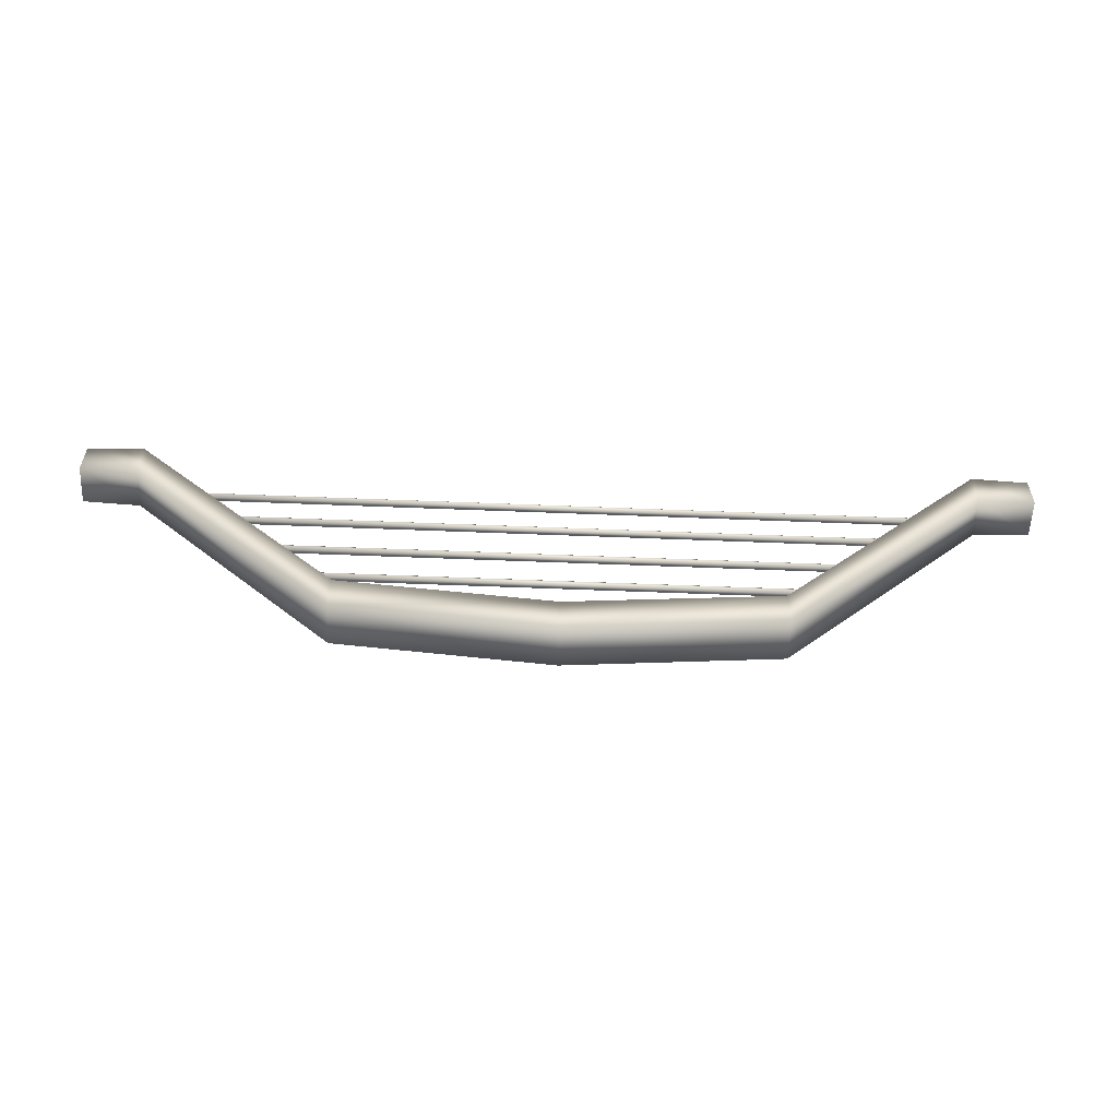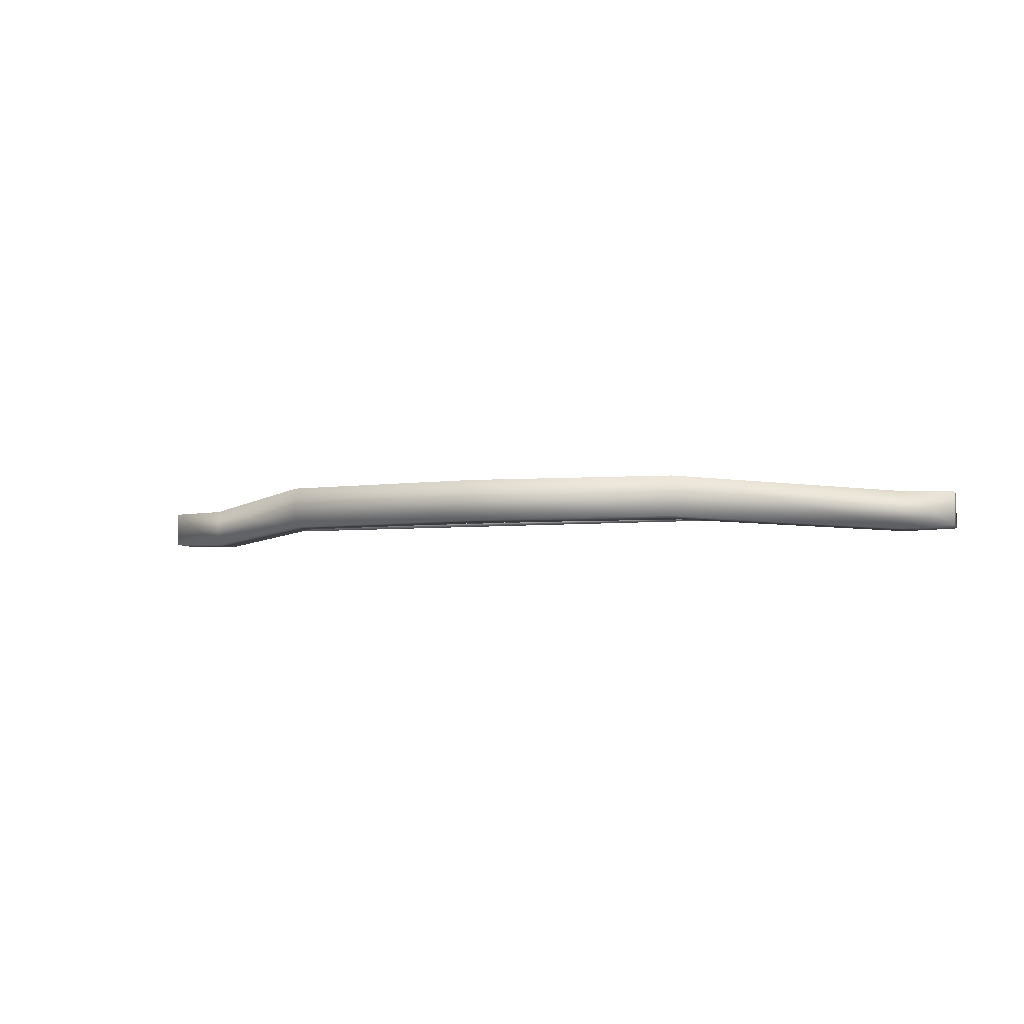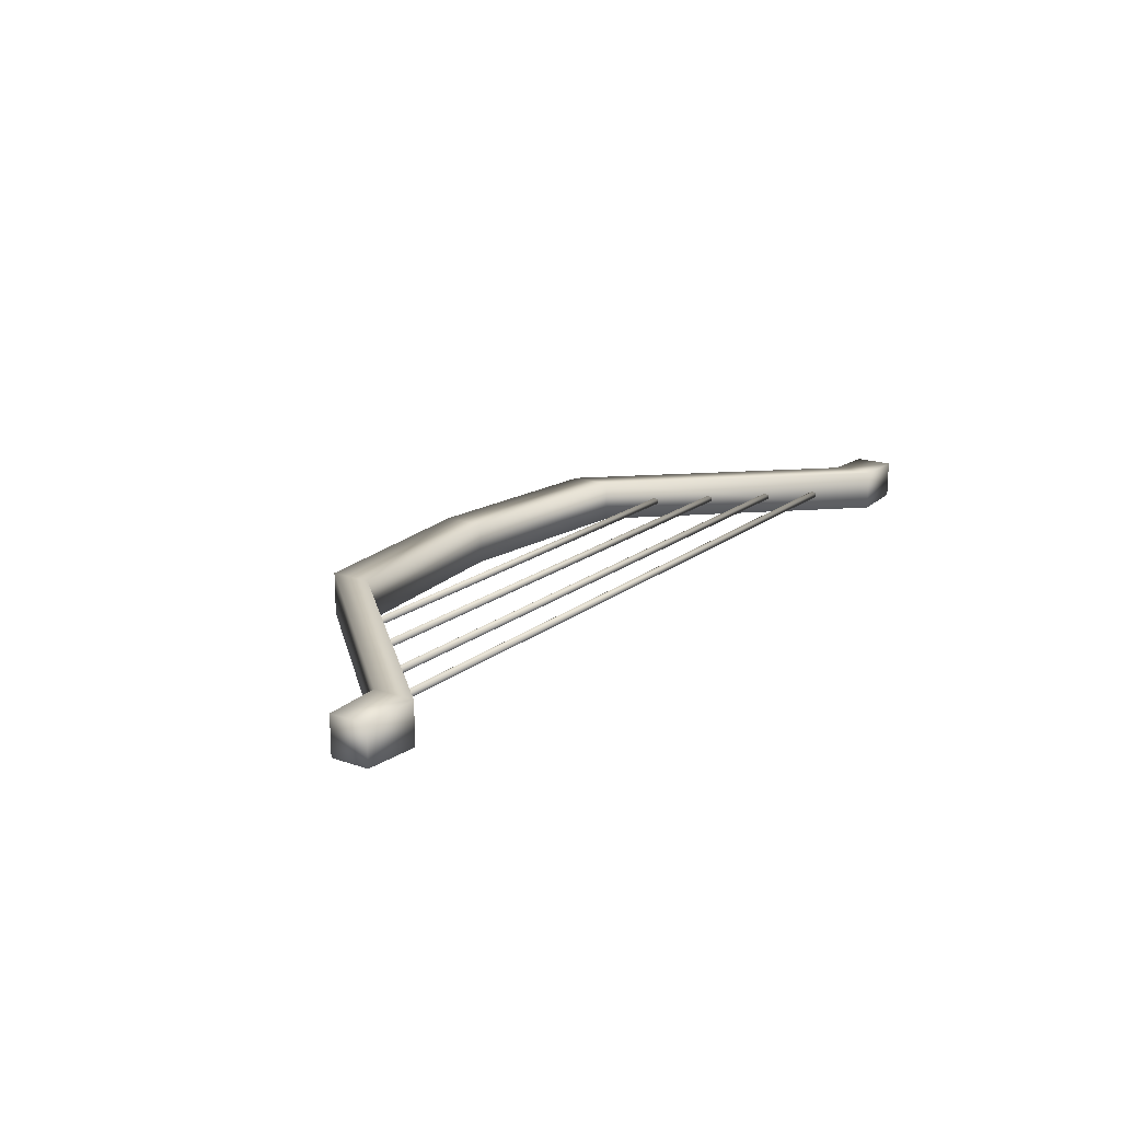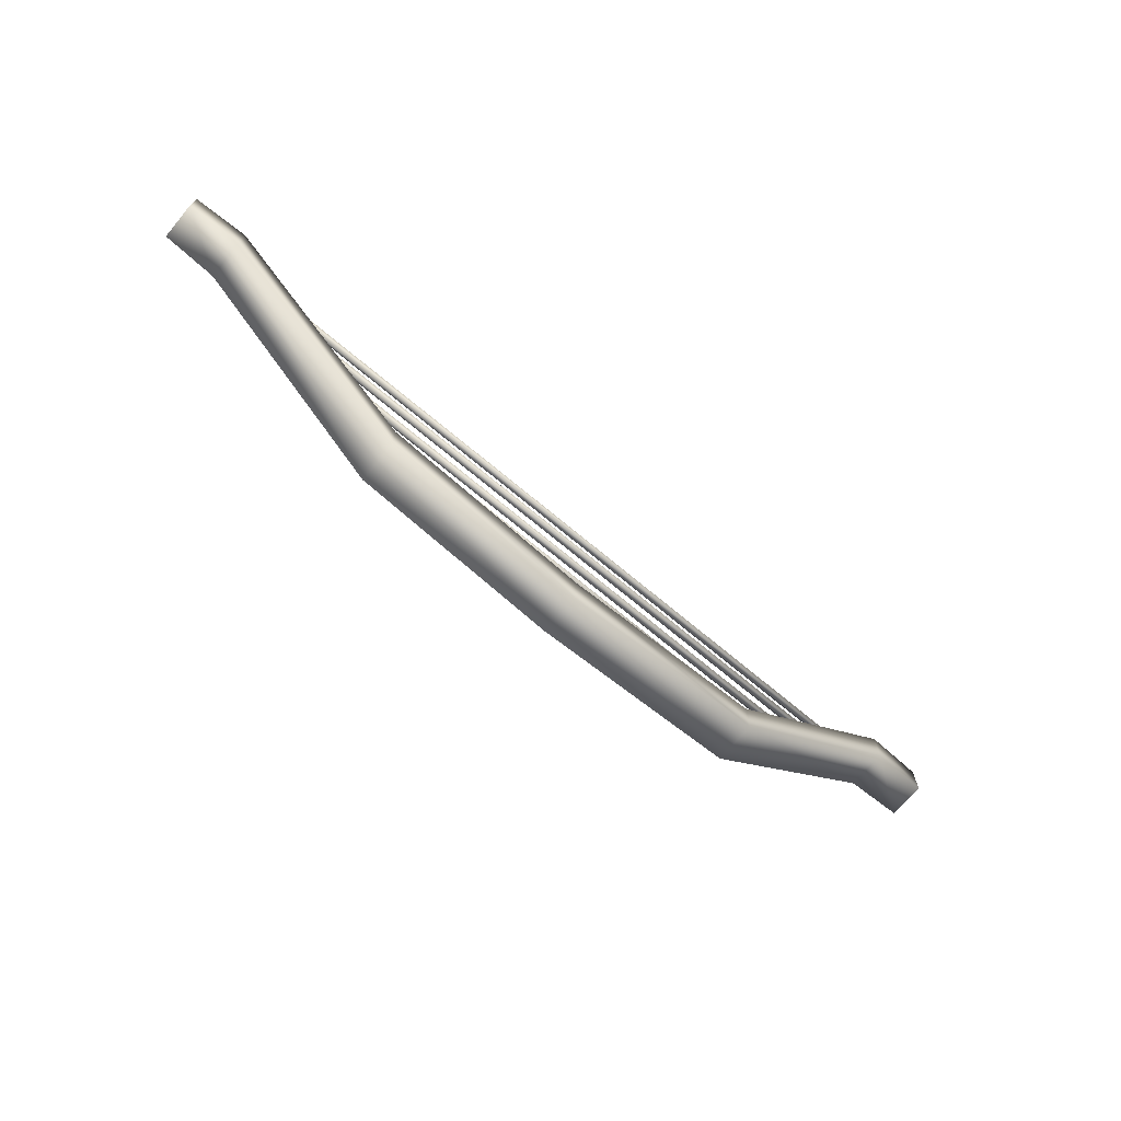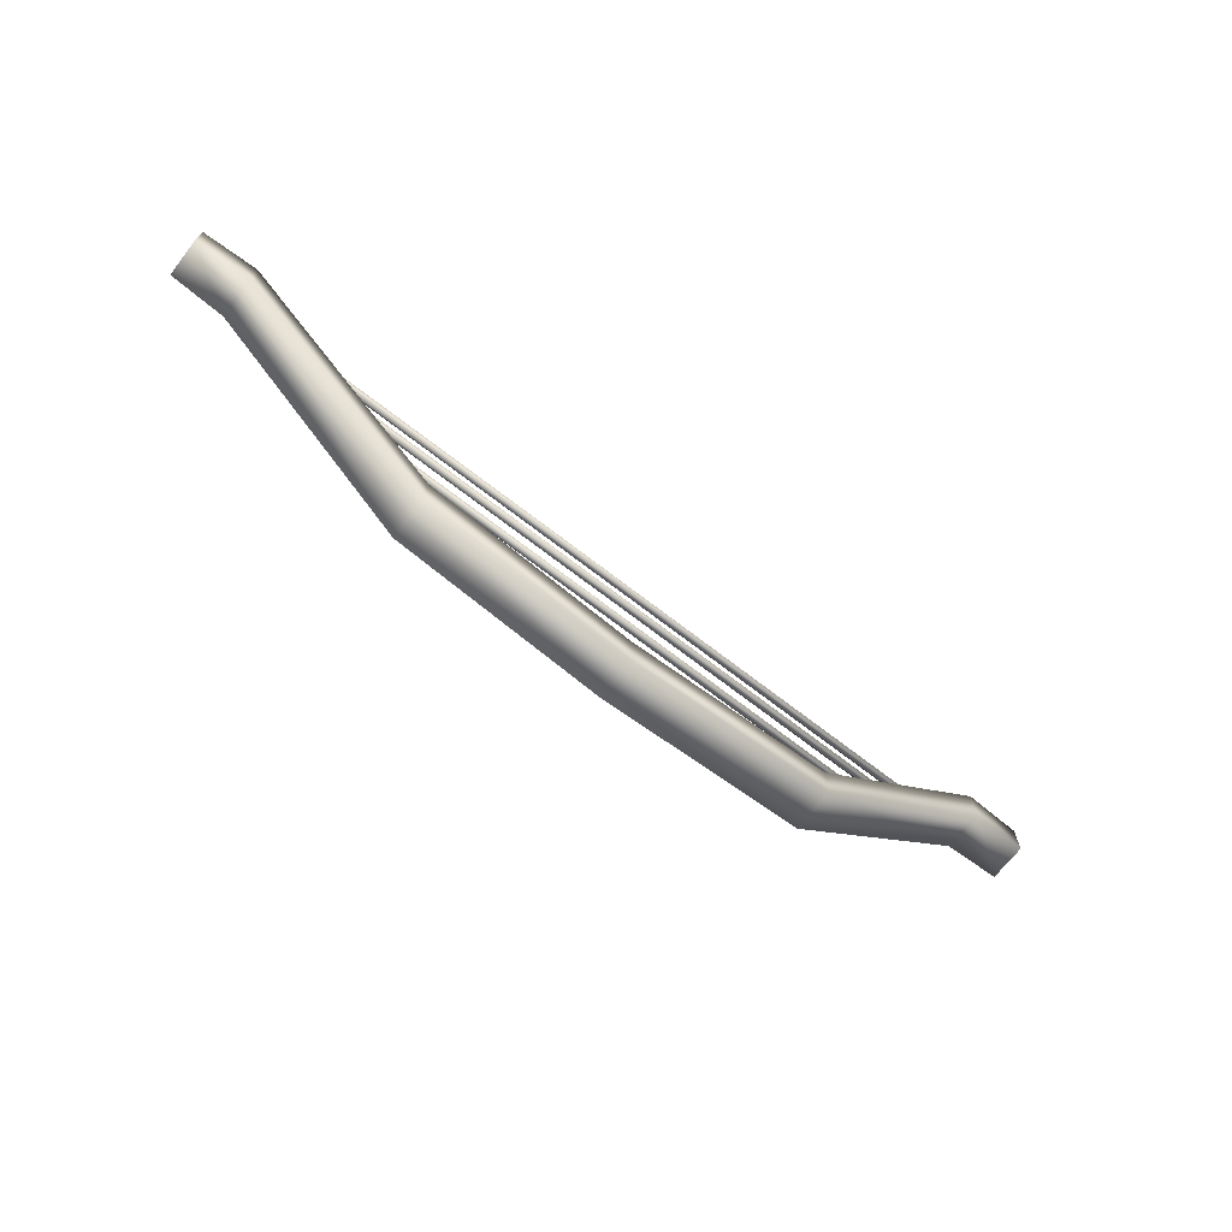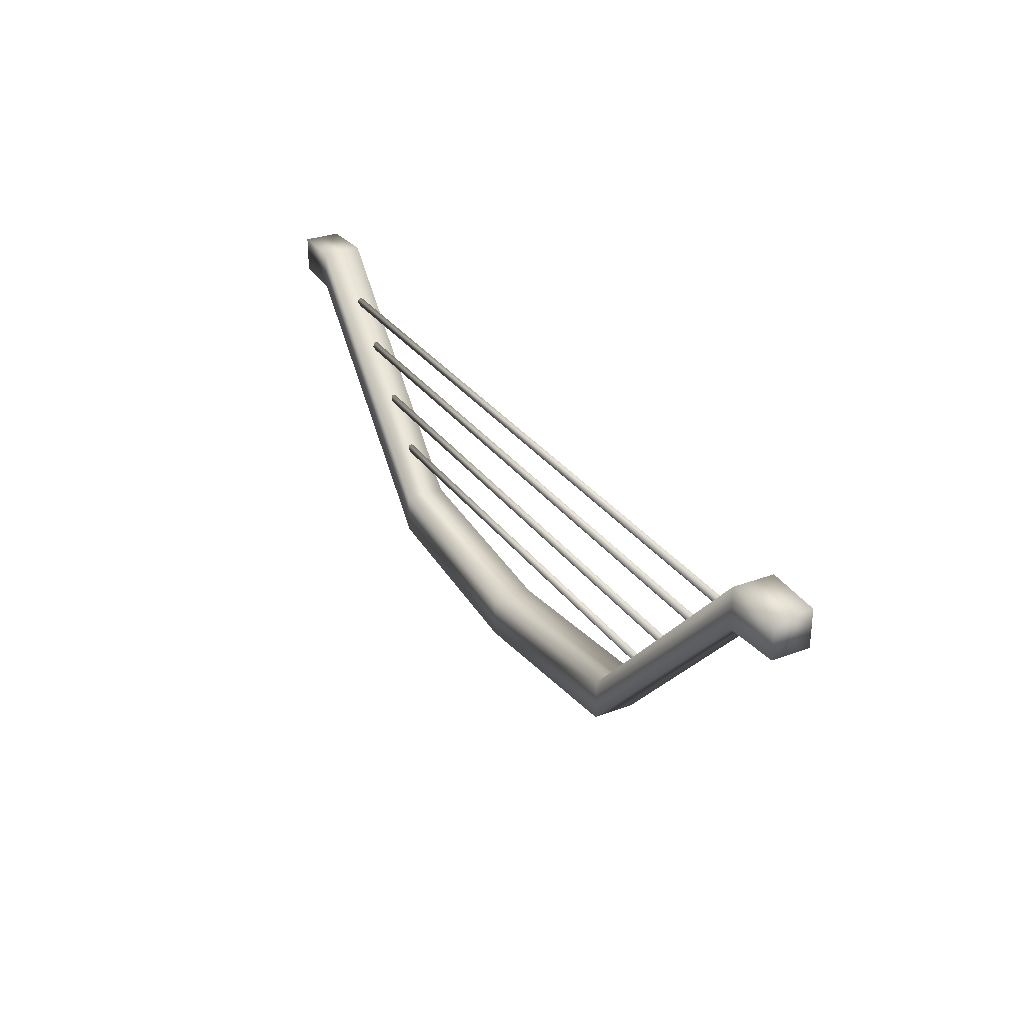
<metadata>
{"format":"obj","ext":"obj","renderer":"f3d","projection":"perspective","resolution":1024,"background":"white","views":[{"elev":-57.0,"azim":177.6,"up":"+Z"},{"elev":-5.3,"azim":-162.4,"up":"+Y"},{"elev":18.0,"azim":-55.5,"up":"+Y"},{"elev":-70.4,"azim":-40.0,"up":"+Z"},{"elev":-69.4,"azim":142.1,"up":"+Z"},{"elev":29.8,"azim":-118.7,"up":"+Z"}]}
</metadata>
<code>
o Arco_Cube
v -2.063 -0.2044 -1.224
v -2.063 -0.2044 -0.8158
v -4.125 -0.2044 1.403
v -4.125 -0.2044 0.9938
v -2.063 0.2044 -1.224
v -4.125 0.2044 0.9938
v -4.125 0.2044 1.403
v -2.063 0.2044 -0.8158
v -4.688 0.1883 1.386
v -4.688 -0.1883 1.386
v 4.125 0.2044 0.9938
v 4.125 0.2044 1.403
v 4.688 0.1883 1.386
v 4.688 0.1883 1.01
v 2.063 0.2044 -1.224
v 2.063 -0.2044 -1.224
v 0 -0.2044 -1.446
v 0 0.2044 -1.446
v 2.063 -0.2044 -0.8158
v 2.063 0.2044 -0.8158
v -2e-06 0.2044 -1.037
v 0 -0.2044 -1.037
v 4.125 -0.2044 0.9938
v 4.125 -0.2044 1.403
v 4.688 -0.1883 1.01
v 4.688 -0.1883 1.386
v -4.688 0.1883 1.01
v -4.688 -0.1883 1.01
v 3.728 -0.07048 0.919
v -3.656 -0.07048 0.919
v -3.656 -0.0497 0.955
v 3.728 -0.0497 0.955
v -3.656 -0.00813 0.955
v 3.728 -0.00813 0.955
v -3.656 0.01265 0.919
v 3.728 0.01265 0.919
v -3.656 -0.00813 0.883
v 3.728 -0.00813 0.883
v -3.656 -0.0497 0.883
v 3.728 -0.0497 0.883
v 3.385 -0.07048 0.5127
v -3.319 -0.07048 0.5127
v -3.319 -0.0497 0.5487
v 3.385 -0.0497 0.5487
v -3.319 -0.00813 0.5487
v 3.385 -0.00813 0.5487
v -3.319 0.01265 0.5127
v 3.385 0.01265 0.5127
v -3.319 -0.00813 0.4767
v 3.385 -0.00813 0.4767
v -3.319 -0.0497 0.4767
v 3.385 -0.0497 0.4767
v 2.95 -0.07048 0.02981
v -2.871 -0.07048 0.02981
v -2.871 -0.0497 0.0658
v 2.95 -0.0497 0.0658
v -2.871 -0.00813 0.0658
v 2.95 -0.00813 0.0658
v -2.871 0.01265 0.02981
v 2.95 0.01265 0.02981
v -2.871 -0.00813 -0.006192
v 2.95 -0.00813 -0.006192
v -2.871 -0.0497 -0.006192
v 2.95 -0.0497 -0.006192
v 2.478 -0.07048 -0.4175
v -2.46 -0.07048 -0.4175
v -2.46 -0.0497 -0.3815
v 2.478 -0.0497 -0.3815
v -2.46 -0.00813 -0.3815
v 2.478 -0.00813 -0.3815
v -2.46 0.01265 -0.4175
v 2.478 0.01265 -0.4175
v -2.46 -0.00813 -0.4535
v 2.478 -0.00813 -0.4535
v -2.46 -0.0497 -0.4535
v 2.478 -0.0497 -0.4535
f 1 2 3 4
f 5 6 7 8
f 3 7 9 10
f 2 8 7 3
f 11 12 13 14
f 5 1 4 6
f 15 16 17 18
f 19 20 21 22
f 15 18 21 20
f 16 19 22 17
f 18 17 1 5
f 22 21 8 2
f 18 5 8 21
f 17 22 2 1
f 23 24 19 16
f 11 15 20 12
f 24 12 20 19
f 11 23 16 15
f 25 14 13 26
f 10 9 27 28
f 12 24 26 13
f 23 11 14 25
f 7 6 27 9
f 24 23 25 26
f 6 4 28 27
f 4 3 10 28
f 29 30 31 32
f 32 31 33 34
f 34 33 35 36
f 36 35 37 38
f 31 30 39 37 35 33
f 38 37 39 40
f 40 39 30 29
f 29 32 34 36 38 40
f 41 42 43 44
f 44 43 45 46
f 46 45 47 48
f 48 47 49 50
f 43 42 51 49 47 45
f 50 49 51 52
f 52 51 42 41
f 41 44 46 48 50 52
f 53 54 55 56
f 56 55 57 58
f 58 57 59 60
f 60 59 61 62
f 55 54 63 61 59 57
f 62 61 63 64
f 64 63 54 53
f 53 56 58 60 62 64
f 65 66 67 68
f 68 67 69 70
f 70 69 71 72
f 72 71 73 74
f 67 66 75 73 71 69
f 74 73 75 76
f 76 75 66 65
f 65 68 70 72 74 76

</code>
